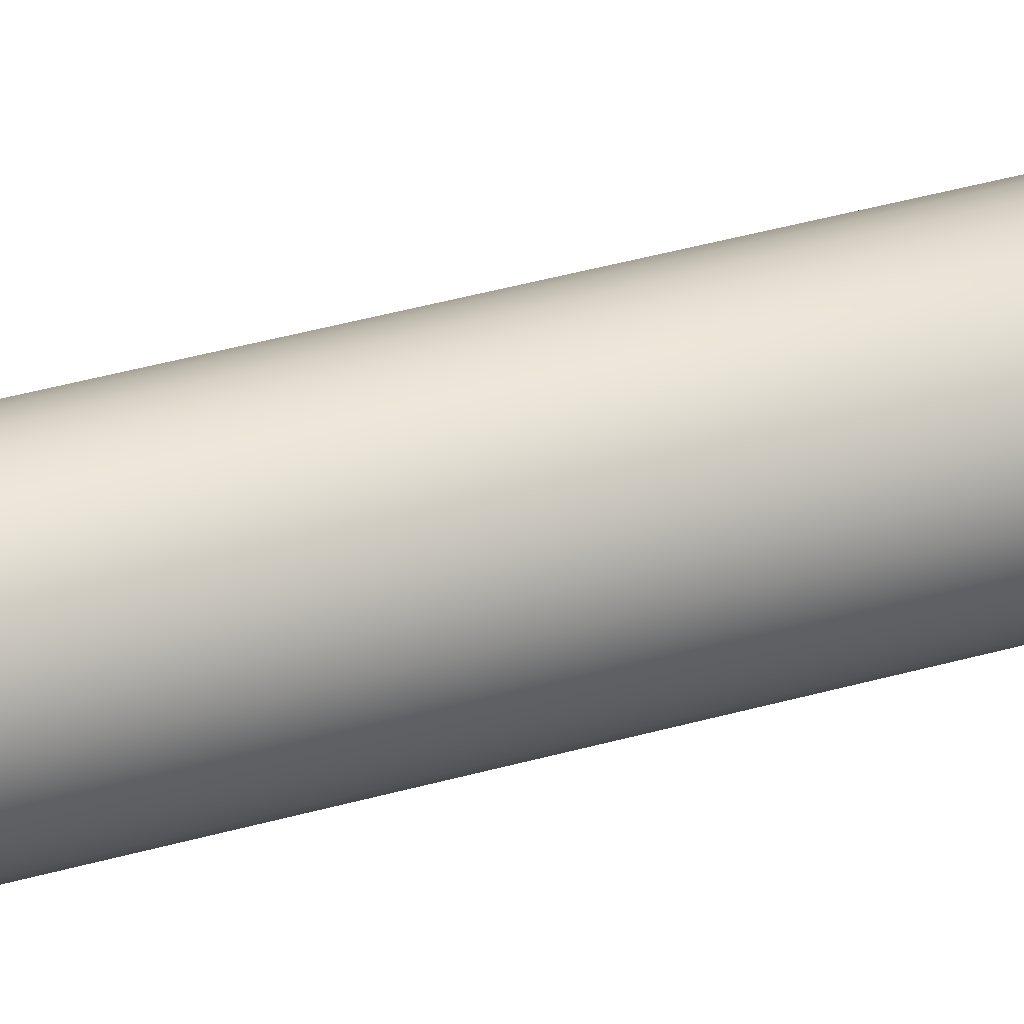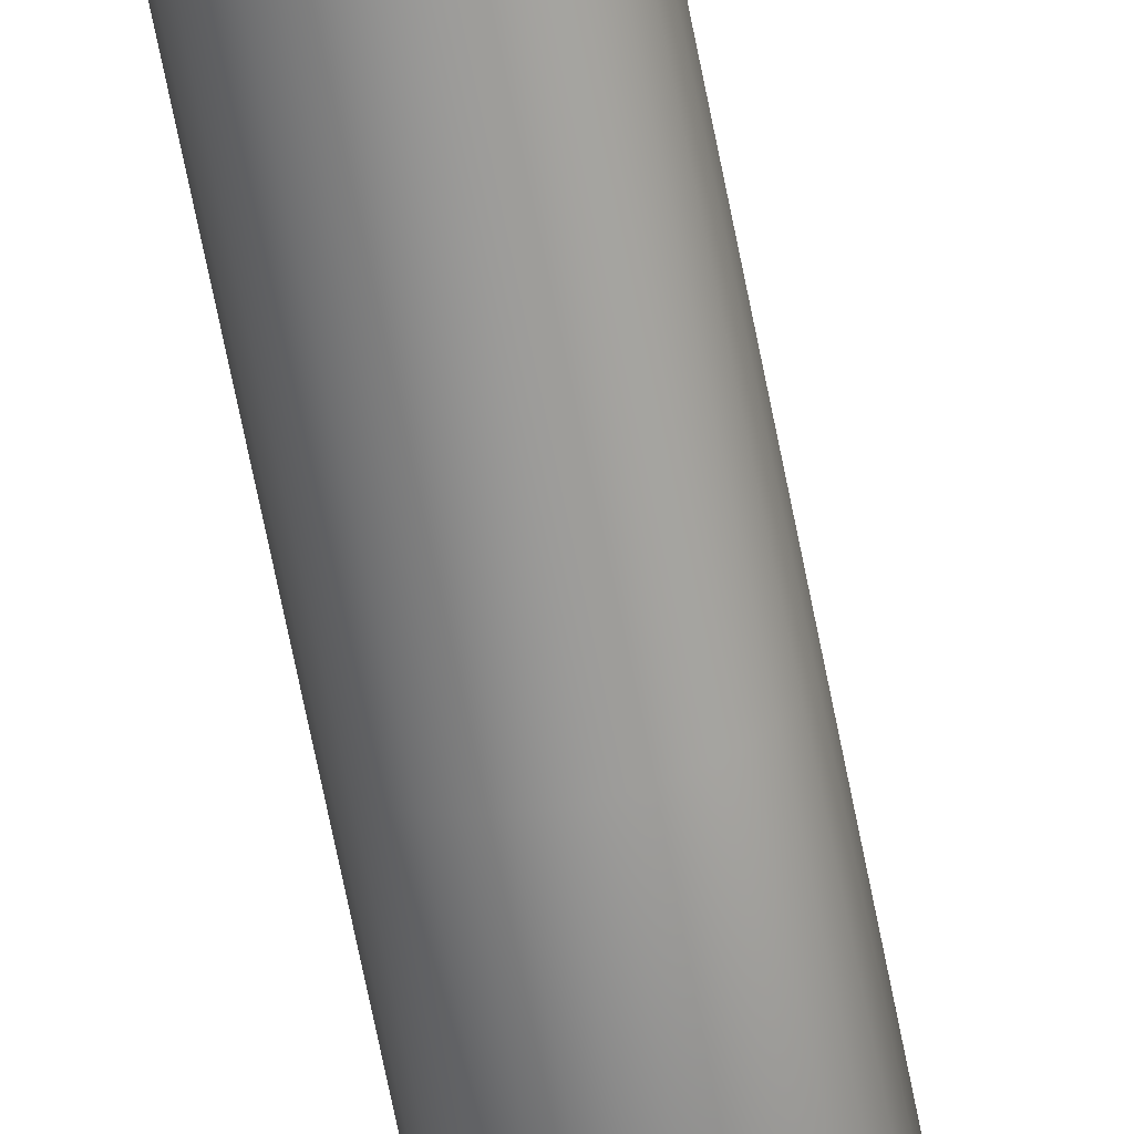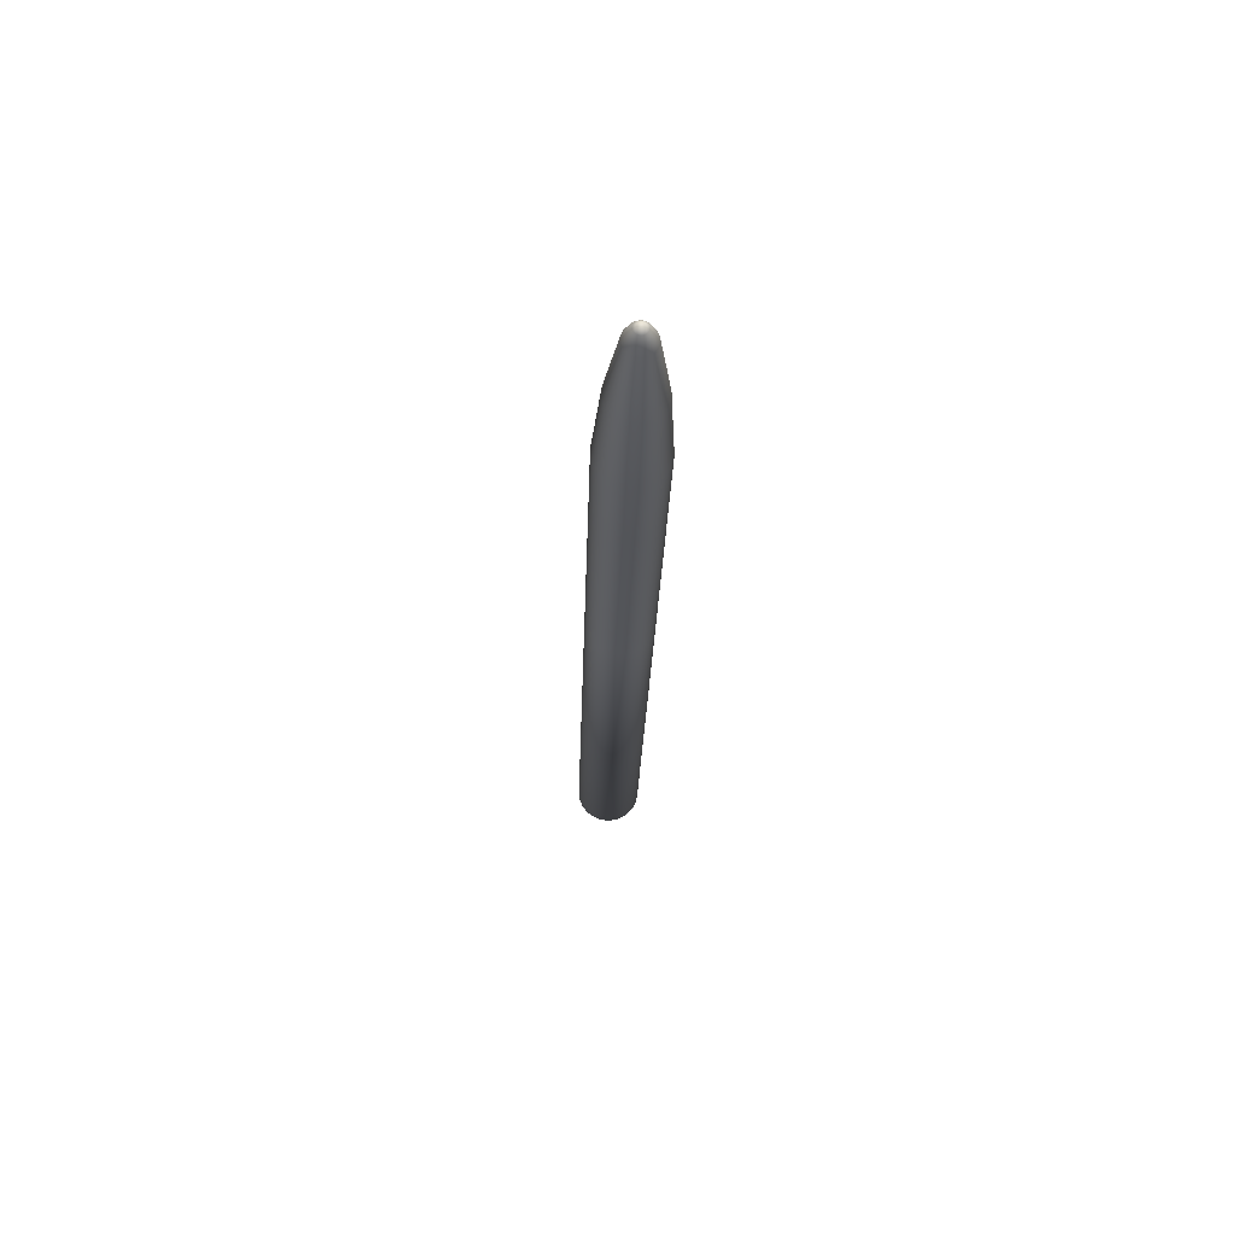
<metadata>
{"format":"obj","ext":"obj","renderer":"f3d","projection":"perspective","resolution":1024,"background":"white","views":[{"elev":23.2,"azim":-117.3,"up":"+Z"},{"elev":-70.0,"azim":-170.8,"up":"+Z"},{"elev":68.4,"azim":-8.9,"up":"+Y"}]}
</metadata>
<code>
o Cube.007_Cube.009
v 4.673 2.291 -5.781
v 4.33 1.577 -6.301
v 4.605 0.8001 -5.734
v 4.289 0.7972 -6.273
v 4.68 2.29 -5.785
v 4.337 1.576 -6.305
v 4.633 0.7986 -5.75
v 4.317 0.7957 -6.289
f 1 2 4 3
f 3 4 8 7
f 7 8 6 5
f 5 6 2 1
f 3 7 5 1
f 8 4 2 6
o Cube.006_Cube.008
v 4.933 2.293 -5.354
v 5.221 1.584 -4.794
v 4.885 0.8009 -5.318
v 5.201 0.8038 -4.778
v 4.925 2.293 -5.349
v 5.214 1.585 -4.79
v 4.858 0.8024 -5.302
v 5.174 0.8053 -4.762
f 9 10 12 11
f 11 12 16 15
f 15 16 14 13
f 13 14 10 9
f 11 15 13 9
f 16 12 10 14
o Cube.005_Cube.007
v 5.016 2.28 -5.697
v 5.528 1.539 -5.993
v 4.953 0.7886 -5.666
v 5.492 0.759 -5.981
v 5.02 2.28 -5.69
v 5.532 1.539 -5.986
v 4.969 0.7887 -5.638
v 5.508 0.7591 -5.953
f 17 18 20 19
f 19 20 24 23
f 23 24 22 21
f 21 22 18 17
f 19 23 21 17
f 24 20 18 22
o Cube.004_Cube.006
v 4.589 2.303 -5.438
v 4.023 1.622 -5.103
v 4.538 0.8124 -5.386
v 3.998 0.842 -5.071
v 4.585 2.303 -5.445
v 4.018 1.622 -5.11
v 4.521 0.8122 -5.413
v 3.982 0.8418 -5.098
f 25 26 28 27
f 27 28 32 31
f 31 32 30 29
f 29 30 26 25
f 27 31 29 25
f 32 28 26 30
o Cube.003_Cube.004
v 5.123 7.31 -5.513
v 5.297 6.963 -5.173
v 5.077 6.808 -5.558
v 5.284 6.756 -5.195
v 5.116 7.311 -5.509
v 5.29 6.963 -5.169
v 5.049 6.81 -5.542
v 5.256 6.758 -5.179
f 33 34 36 35
f 35 36 40 39
f 39 40 38 37
f 37 38 34 33
f 35 39 37 33
f 40 36 34 38
o Cube.002_Cube.003
v 4.918 7.36 -5.856
v 4.677 7.117 -6.243
v 4.851 6.859 -5.89
v 4.643 6.911 -6.253
v 4.925 7.36 -5.861
v 4.684 7.116 -6.247
v 4.878 6.857 -5.906
v 4.671 6.909 -6.269
f 41 42 44 43
f 43 44 48 47
f 47 48 46 45
f 45 46 42 41
f 43 47 45 41
f 48 44 42 46
o Cube.001_Cube.002
v 5.174 7.328 -5.817
v 5.526 7.01 -6.021
v 5.148 6.822 -5.813
v 5.512 6.802 -6.025
v 5.178 7.328 -5.81
v 5.53 7.01 -6.014
v 5.164 6.822 -5.785
v 5.528 6.802 -5.998
f 49 50 52 51
f 51 52 56 55
f 55 56 54 53
f 53 54 50 49
f 51 55 53 49
f 56 52 50 54
o Cube_Cube.001
v 4.83 7.347 -5.606
v 4.455 7.069 -5.385
v 4.817 6.841 -5.582
v 4.453 6.861 -5.369
v 4.826 7.347 -5.613
v 4.451 7.069 -5.392
v 4.801 6.841 -5.609
v 4.437 6.861 -5.397
f 57 58 60 59
f 59 60 64 63
f 63 64 62 61
f 61 62 58 57
f 59 63 61 57
f 64 60 58 62
o Cylinder
v 4.615 3.917 -5.509
v 4.681 5.841 -5.584
v 4.602 3.915 -5.56
v 4.668 5.839 -5.635
v 4.599 3.913 -5.613
v 4.665 5.837 -5.688
v 4.606 3.911 -5.665
v 4.672 5.835 -5.74
v 4.623 3.909 -5.715
v 4.689 5.832 -5.79
v 4.65 3.906 -5.761
v 4.716 5.83 -5.836
v 4.685 3.903 -5.8
v 4.751 5.827 -5.875
v 4.727 3.9 -5.832
v 4.794 5.824 -5.907
v 4.775 3.898 -5.855
v 4.841 5.822 -5.93
v 4.826 3.896 -5.868
v 4.893 5.819 -5.944
v 4.879 3.894 -5.871
v 4.945 5.817 -5.947
v 4.932 3.892 -5.864
v 4.998 5.816 -5.939
v 4.982 3.891 -5.847
v 5.048 5.815 -5.922
v 5.027 3.891 -5.82
v 5.093 5.814 -5.895
v 5.067 3.891 -5.785
v 5.133 5.814 -5.86
v 5.099 3.891 -5.742
v 5.165 5.815 -5.818
v 5.122 3.892 -5.695
v 5.188 5.816 -5.77
v 5.135 3.894 -5.643
v 5.201 5.817 -5.719
v 5.138 3.896 -5.591
v 5.204 5.819 -5.666
v 5.131 3.898 -5.538
v 5.197 5.822 -5.613
v 5.114 3.901 -5.488
v 5.18 5.824 -5.563
v 5.087 3.903 -5.443
v 5.153 5.827 -5.518
v 5.052 3.906 -5.403
v 5.118 5.83 -5.478
v 5.009 3.909 -5.371
v 5.076 5.832 -5.446
v 4.962 3.911 -5.348
v 5.028 5.835 -5.423
v 4.911 3.914 -5.335
v 4.977 5.837 -5.41
v 4.858 3.915 -5.332
v 4.924 5.839 -5.407
v 4.805 3.917 -5.339
v 4.871 5.841 -5.414
v 4.755 3.918 -5.357
v 4.821 5.842 -5.432
v 4.71 3.919 -5.384
v 4.776 5.842 -5.459
v 4.67 3.919 -5.419
v 4.736 5.842 -5.494
v 4.638 3.918 -5.461
v 4.704 5.842 -5.536
v 4.482 0.0412 -5.357
v 4.468 0.03966 -5.408
v 4.465 0.0377 -5.461
v 4.473 0.0354 -5.514
v 4.49 0.03284 -5.564
v 4.517 0.03014 -5.609
v 4.552 0.02738 -5.649
v 4.594 0.02468 -5.68
v 4.642 0.02215 -5.703
v 4.693 0.01986 -5.717
v 4.746 0.01793 -5.72
v 4.798 0.01641 -5.712
v 4.848 0.01537 -5.695
v 4.894 0.01485 -5.668
v 4.933 0.01487 -5.633
v 4.965 0.01542 -5.591
v 4.988 0.01649 -5.543
v 5.002 0.01804 -5.492
v 5.005 0.02 -5.439
v 4.998 0.0223 -5.387
v 4.98 0.02485 -5.337
v 4.953 0.02756 -5.291
v 4.918 0.03031 -5.251
v 4.876 0.03301 -5.22
v 4.828 0.03555 -5.197
v 4.777 0.03783 -5.183
v 4.724 0.03977 -5.18
v 4.672 0.04129 -5.188
v 4.622 0.04233 -5.205
v 4.576 0.04285 -5.232
v 4.537 0.04283 -5.267
v 4.505 0.04227 -5.309
v 4.529 0.03888 -5.375
v 4.519 0.03762 -5.416
v 4.516 0.03603 -5.459
v 4.522 0.03417 -5.502
v 4.536 0.03209 -5.542
v 4.558 0.0299 -5.579
v 4.586 0.02766 -5.611
v 4.621 0.02547 -5.637
v 4.659 0.02341 -5.656
v 4.701 0.02155 -5.667
v 4.744 0.01998 -5.669
v 4.786 0.01875 -5.663
v 4.827 0.01791 -5.649
v 4.864 0.01749 -5.627
v 4.896 0.0175 -5.599
v 4.922 0.01795 -5.564
v 4.941 0.01882 -5.526
v 4.952 0.02007 -5.484
v 4.954 0.02166 -5.441
v 4.948 0.02353 -5.398
v 4.934 0.0256 -5.358
v 4.912 0.0278 -5.321
v 4.884 0.03004 -5.289
v 4.85 0.03223 -5.263
v 4.811 0.03429 -5.244
v 4.769 0.03614 -5.233
v 4.726 0.03771 -5.231
v 4.684 0.03895 -5.237
v 4.643 0.03979 -5.251
v 4.606 0.04021 -5.273
v 4.574 0.0402 -5.302
v 4.548 0.03975 -5.336
v 4.661 3.87 -5.524
v 4.65 3.868 -5.566
v 4.648 3.867 -5.609
v 4.654 3.865 -5.651
v 4.668 3.863 -5.692
v 4.69 3.861 -5.729
v 4.718 3.858 -5.761
v 4.752 3.856 -5.787
v 4.791 3.854 -5.806
v 4.833 3.852 -5.816
v 4.876 3.851 -5.819
v 4.918 3.85 -5.813
v 4.959 3.849 -5.799
v 4.996 3.848 -5.777
v 5.028 3.848 -5.748
v 5.054 3.849 -5.714
v 5.073 3.85 -5.675
v 5.083 3.851 -5.634
v 5.086 3.852 -5.591
v 5.08 3.854 -5.548
v 5.066 3.856 -5.508
v 5.044 3.859 -5.471
v 5.016 3.861 -5.439
v 4.981 3.863 -5.413
v 4.943 3.865 -5.394
v 4.901 3.867 -5.383
v 4.858 3.868 -5.381
v 4.816 3.87 -5.387
v 4.775 3.871 -5.401
v 4.738 3.871 -5.423
v 4.706 3.871 -5.451
v 4.68 3.871 -5.486
v 4.772 7.302 -5.701
v 4.782 7.303 -5.66
v 4.769 7.3 -5.743
v 4.775 7.299 -5.785
v 4.789 7.297 -5.825
v 4.81 7.294 -5.862
v 4.838 7.292 -5.893
v 4.872 7.29 -5.919
v 4.91 7.288 -5.937
v 4.951 7.286 -5.948
v 4.994 7.285 -5.95
v 5.036 7.283 -5.944
v 5.076 7.283 -5.93
v 5.112 7.282 -5.909
v 5.144 7.282 -5.881
v 5.169 7.283 -5.847
v 5.188 7.284 -5.809
v 5.199 7.285 -5.768
v 5.201 7.286 -5.725
v 5.195 7.288 -5.683
v 5.181 7.29 -5.643
v 5.16 7.292 -5.607
v 5.132 7.295 -5.575
v 5.098 7.297 -5.55
v 5.06 7.299 -5.531
v 5.019 7.301 -5.521
v 4.976 7.302 -5.518
v 4.935 7.303 -5.524
v 4.894 7.304 -5.538
v 4.858 7.305 -5.56
v 4.826 7.305 -5.588
v 4.801 7.304 -5.622
v 4.693 6.579 -5.664
v 4.69 6.577 -5.717
v 4.971 6.557 -5.976
v 5.023 6.556 -5.968
v 5.223 6.562 -5.642
v 5.205 6.564 -5.592
v 4.847 6.582 -5.461
v 4.801 6.582 -5.488
v 4.777 6.567 -5.904
v 4.819 6.564 -5.936
v 5.19 6.555 -5.846
v 5.213 6.556 -5.799
v 5.053 6.575 -5.452
v 5.002 6.577 -5.439
v 4.698 6.575 -5.769
v 5.073 6.555 -5.951
v 5.178 6.567 -5.547
v 4.762 6.582 -5.523
v 4.867 6.561 -5.959
v 5.227 6.557 -5.748
v 4.949 6.579 -5.436
v 4.715 6.572 -5.819
v 5.119 6.554 -5.924
v 5.143 6.57 -5.507
v 4.73 6.582 -5.565
v 4.918 6.559 -5.973
v 5.23 6.559 -5.695
v 4.897 6.581 -5.443
v 4.742 6.569 -5.865
v 5.158 6.554 -5.889
v 4.707 6.581 -5.613
v 5.101 6.572 -5.475
v 4.889 7.92 -5.74
v 4.895 7.92 -5.718
v 4.888 7.919 -5.763
v 4.891 7.918 -5.786
v 4.899 7.917 -5.808
v 4.911 7.916 -5.828
v 4.926 7.914 -5.846
v 4.945 7.913 -5.86
v 4.966 7.912 -5.87
v 4.988 7.911 -5.875
v 5.011 7.91 -5.877
v 5.034 7.91 -5.874
v 5.056 7.909 -5.866
v 5.076 7.909 -5.854
v 5.093 7.909 -5.839
v 5.107 7.909 -5.82
v 5.118 7.91 -5.799
v 5.123 7.91 -5.777
v 5.125 7.911 -5.754
v 5.122 7.912 -5.731
v 5.114 7.913 -5.709
v 5.102 7.914 -5.689
v 5.087 7.916 -5.671
v 5.068 7.917 -5.657
v 5.047 7.918 -5.647
v 5.025 7.919 -5.642
v 5.002 7.92 -5.64
v 4.979 7.92 -5.643
v 4.957 7.921 -5.651
v 4.937 7.921 -5.663
v 4.919 7.921 -5.678
v 4.905 7.921 -5.697
v 4.927 8 -5.749
v 4.931 8 -5.733
v 4.926 7.999 -5.765
v 4.928 7.998 -5.781
v 4.933 7.998 -5.797
v 4.942 7.997 -5.811
v 4.953 7.996 -5.823
v 4.966 7.995 -5.833
v 4.98 7.994 -5.84
v 4.996 7.994 -5.844
v 5.013 7.993 -5.845
v 5.029 7.993 -5.843
v 5.044 7.992 -5.837
v 5.058 7.992 -5.829
v 5.071 7.992 -5.818
v 5.08 7.992 -5.805
v 5.088 7.993 -5.79
v 5.092 7.993 -5.775
v 5.093 7.994 -5.758
v 5.09 7.994 -5.742
v 5.085 7.995 -5.727
v 5.077 7.996 -5.713
v 5.066 7.997 -5.7
v 5.053 7.998 -5.69
v 5.038 7.998 -5.683
v 5.022 7.999 -5.679
v 5.006 8 -5.678
v 4.99 8 -5.681
v 4.974 8.001 -5.686
v 4.96 8.001 -5.694
v 4.948 8.001 -5.705
v 4.938 8.001 -5.718
v 4.961 8.05 -5.756
v 4.963 8.05 -5.746
v 4.96 8.049 -5.766
v 4.961 8.049 -5.776
v 4.965 8.049 -5.785
v 4.97 8.048 -5.794
v 4.976 8.047 -5.801
v 4.984 8.047 -5.807
v 4.993 8.047 -5.812
v 5.003 8.046 -5.814
v 5.013 8.046 -5.815
v 5.023 8.045 -5.813
v 5.032 8.045 -5.81
v 5.041 8.045 -5.805
v 5.049 8.045 -5.798
v 5.055 8.045 -5.79
v 5.059 8.045 -5.781
v 5.062 8.046 -5.772
v 5.062 8.046 -5.762
v 5.061 8.047 -5.752
v 5.057 8.047 -5.742
v 5.052 8.048 -5.734
v 5.046 8.048 -5.726
v 5.038 8.049 -5.72
v 5.029 8.049 -5.716
v 5.019 8.049 -5.713
v 5.009 8.05 -5.713
v 4.999 8.05 -5.714
v 4.99 8.05 -5.717
v 4.981 8.05 -5.722
v 4.973 8.05 -5.729
v 4.967 8.05 -5.737
v 4.986 8.076 -5.761
v 4.987 8.076 -5.756
v 4.985 8.076 -5.766
v 4.986 8.076 -5.771
v 4.988 8.076 -5.776
v 4.99 8.075 -5.781
v 4.994 8.075 -5.784
v 4.998 8.075 -5.788
v 5.003 8.075 -5.79
v 5.008 8.074 -5.791
v 5.013 8.074 -5.792
v 5.018 8.074 -5.791
v 5.023 8.074 -5.789
v 5.028 8.074 -5.786
v 5.032 8.074 -5.783
v 5.035 8.074 -5.779
v 5.037 8.074 -5.774
v 5.038 8.074 -5.769
v 5.039 8.074 -5.764
v 5.038 8.075 -5.758
v 5.036 8.075 -5.754
v 5.034 8.075 -5.749
v 5.03 8.075 -5.745
v 5.026 8.076 -5.742
v 5.021 8.076 -5.74
v 5.016 8.076 -5.738
v 5.011 8.076 -5.738
v 5.006 8.076 -5.739
v 5.001 8.077 -5.741
v 4.996 8.077 -5.743
v 4.992 8.077 -5.747
v 4.989 8.077 -5.751
f 65 66 68 67
f 67 68 70 69
f 69 70 72 71
f 71 72 74 73
f 73 74 76 75
f 75 76 78 77
f 77 78 80 79
f 79 80 82 81
f 81 82 84 83
f 83 84 86 85
f 85 86 88 87
f 87 88 90 89
f 89 90 92 91
f 91 92 94 93
f 93 94 96 95
f 95 96 98 97
f 97 98 100 99
f 99 100 102 101
f 101 102 104 103
f 103 104 106 105
f 105 106 108 107
f 107 108 110 109
f 109 110 112 111
f 111 112 114 113
f 113 114 116 115
f 115 116 118 117
f 117 118 120 119
f 119 120 122 121
f 121 122 124 123
f 123 124 126 125
f 258 257 225 227
f 125 126 128 127
f 127 128 66 65
f 77 79 136 135
f 132 133 165 164
f 95 97 145 144
f 113 115 154 153
f 69 71 132 131
f 87 89 141 140
f 105 107 150 149
f 123 125 159 158
f 79 81 137 136
f 97 99 146 145
f 115 117 155 154
f 71 73 133 132
f 89 91 142 141
f 107 109 151 150
f 125 127 160 159
f 81 83 138 137
f 99 101 147 146
f 117 119 156 155
f 73 75 134 133
f 91 93 143 142
f 109 111 152 151
f 65 67 130 129
f 127 65 129 160
f 83 85 139 138
f 101 103 148 147
f 119 121 157 156
f 75 77 135 134
f 93 95 144 143
f 111 113 153 152
f 67 69 131 130
f 85 87 140 139
f 103 105 149 148
f 121 123 158 157
f 167 168 200 199
f 159 160 192 191
f 146 147 179 178
f 133 134 166 165
f 160 129 161 192
f 147 148 180 179
f 134 135 167 166
f 148 149 181 180
f 135 136 168 167
f 149 150 182 181
f 136 137 169 168
f 150 151 183 182
f 137 138 170 169
f 151 152 184 183
f 138 139 171 170
f 152 153 185 184
f 139 140 172 171
f 153 154 186 185
f 140 141 173 172
f 154 155 187 186
f 141 142 174 173
f 155 156 188 187
f 142 143 175 174
f 129 130 162 161
f 156 157 189 188
f 143 144 176 175
f 130 131 163 162
f 157 158 190 189
f 144 145 177 176
f 131 132 164 163
f 158 159 191 190
f 145 146 178 177
f 193 194 195 196 197 198 199 200 201 202 203 204 205 206 207 208 209 210 211 212 213 214 215 216 217 218 219 220 221 222 223 224
f 181 182 214 213
f 168 169 201 200
f 182 183 215 214
f 169 170 202 201
f 183 184 216 215
f 170 171 203 202
f 184 185 217 216
f 171 172 204 203
f 185 186 218 217
f 172 173 205 204
f 186 187 219 218
f 173 174 206 205
f 187 188 220 219
f 174 175 207 206
f 161 162 194 193
f 188 189 221 220
f 175 176 208 207
f 162 163 195 194
f 189 190 222 221
f 176 177 209 208
f 163 164 196 195
f 190 191 223 222
f 177 178 210 209
f 164 165 197 196
f 191 192 224 223
f 178 179 211 210
f 165 166 198 197
f 192 161 193 224
f 179 180 212 211
f 166 167 199 198
f 180 181 213 212
f 238 237 301 302
f 260 259 235 236
f 262 261 244 245
f 264 263 253 254
f 266 265 231 232
f 268 267 240 241
f 270 269 249 250
f 271 258 227 228
f 272 260 236 237
f 273 262 245 246
f 274 264 254 255
f 275 266 232 233
f 276 268 241 242
f 277 270 250 251
f 278 271 228 229
f 279 272 237 238
f 280 273 246 247
f 281 274 255 256
f 282 275 233 234
f 283 276 242 243
f 284 277 251 252
f 285 278 229 230
f 286 279 238 239
f 257 287 226 225
f 288 280 247 248
f 287 281 256 226
f 259 282 234 235
f 261 283 243 244
f 263 284 252 253
f 265 285 230 231
f 267 286 239 240
f 269 288 248 249
f 114 112 288 269
f 96 94 286 267
f 78 76 285 265
f 122 120 284 263
f 104 102 283 261
f 86 84 282 259
f 66 128 281 287
f 112 110 280 288
f 68 66 287 257
f 94 92 279 286
f 76 74 278 285
f 120 118 277 284
f 102 100 276 283
f 84 82 275 282
f 128 126 274 281
f 110 108 273 280
f 92 90 272 279
f 74 72 271 278
f 118 116 270 277
f 100 98 268 276
f 82 80 266 275
f 126 124 264 274
f 108 106 262 273
f 90 88 260 272
f 72 70 258 271
f 116 114 269 270
f 98 96 267 268
f 80 78 265 266
f 124 122 263 264
f 106 104 261 262
f 88 86 259 260
f 70 68 257 258
f 308 307 339 340
f 252 251 315 316
f 239 238 302 303
f 225 226 290 289
f 253 252 316 317
f 240 239 303 304
f 227 225 289 291
f 254 253 317 318
f 241 240 304 305
f 228 227 291 292
f 255 254 318 319
f 242 241 305 306
f 229 228 292 293
f 256 255 319 320
f 243 242 306 307
f 230 229 293 294
f 226 256 320 290
f 244 243 307 308
f 231 230 294 295
f 245 244 308 309
f 232 231 295 296
f 246 245 309 310
f 233 232 296 297
f 247 246 310 311
f 234 233 297 298
f 248 247 311 312
f 235 234 298 299
f 249 248 312 313
f 236 235 299 300
f 250 249 313 314
f 237 236 300 301
f 251 250 314 315
f 343 342 374 375
f 295 294 326 327
f 309 308 340 341
f 296 295 327 328
f 310 309 341 342
f 297 296 328 329
f 311 310 342 343
f 298 297 329 330
f 312 311 343 344
f 299 298 330 331
f 313 312 344 345
f 300 299 331 332
f 314 313 345 346
f 301 300 332 333
f 315 314 346 347
f 302 301 333 334
f 316 315 347 348
f 303 302 334 335
f 289 290 322 321
f 317 316 348 349
f 304 303 335 336
f 291 289 321 323
f 318 317 349 350
f 305 304 336 337
f 292 291 323 324
f 319 318 350 351
f 306 305 337 338
f 293 292 324 325
f 320 319 351 352
f 307 306 338 339
f 294 293 325 326
f 290 320 352 322
f 378 377 409 410
f 330 329 361 362
f 344 343 375 376
f 331 330 362 363
f 345 344 376 377
f 332 331 363 364
f 346 345 377 378
f 333 332 364 365
f 347 346 378 379
f 334 333 365 366
f 348 347 379 380
f 335 334 366 367
f 321 322 354 353
f 349 348 380 381
f 336 335 367 368
f 323 321 353 355
f 350 349 381 382
f 337 336 368 369
f 324 323 355 356
f 351 350 382 383
f 338 337 369 370
f 325 324 356 357
f 352 351 383 384
f 339 338 370 371
f 326 325 357 358
f 322 352 384 354
f 340 339 371 372
f 327 326 358 359
f 341 340 372 373
f 328 327 359 360
f 342 341 373 374
f 329 328 360 361
f 385 386 416 415 414 413 412 411 410 409 408 407 406 405 404 403 402 401 400 399 398 397 396 395 394 393 392 391 390 389 388 387
f 365 364 396 397
f 379 378 410 411
f 366 365 397 398
f 380 379 411 412
f 367 366 398 399
f 353 354 386 385
f 381 380 412 413
f 368 367 399 400
f 355 353 385 387
f 382 381 413 414
f 369 368 400 401
f 356 355 387 388
f 383 382 414 415
f 370 369 401 402
f 357 356 388 389
f 384 383 415 416
f 371 370 402 403
f 358 357 389 390
f 354 384 416 386
f 372 371 403 404
f 359 358 390 391
f 373 372 404 405
f 360 359 391 392
f 374 373 405 406
f 361 360 392 393
f 375 374 406 407
f 362 361 393 394
f 376 375 407 408
f 363 362 394 395
f 377 376 408 409
f 364 363 395 396

</code>
